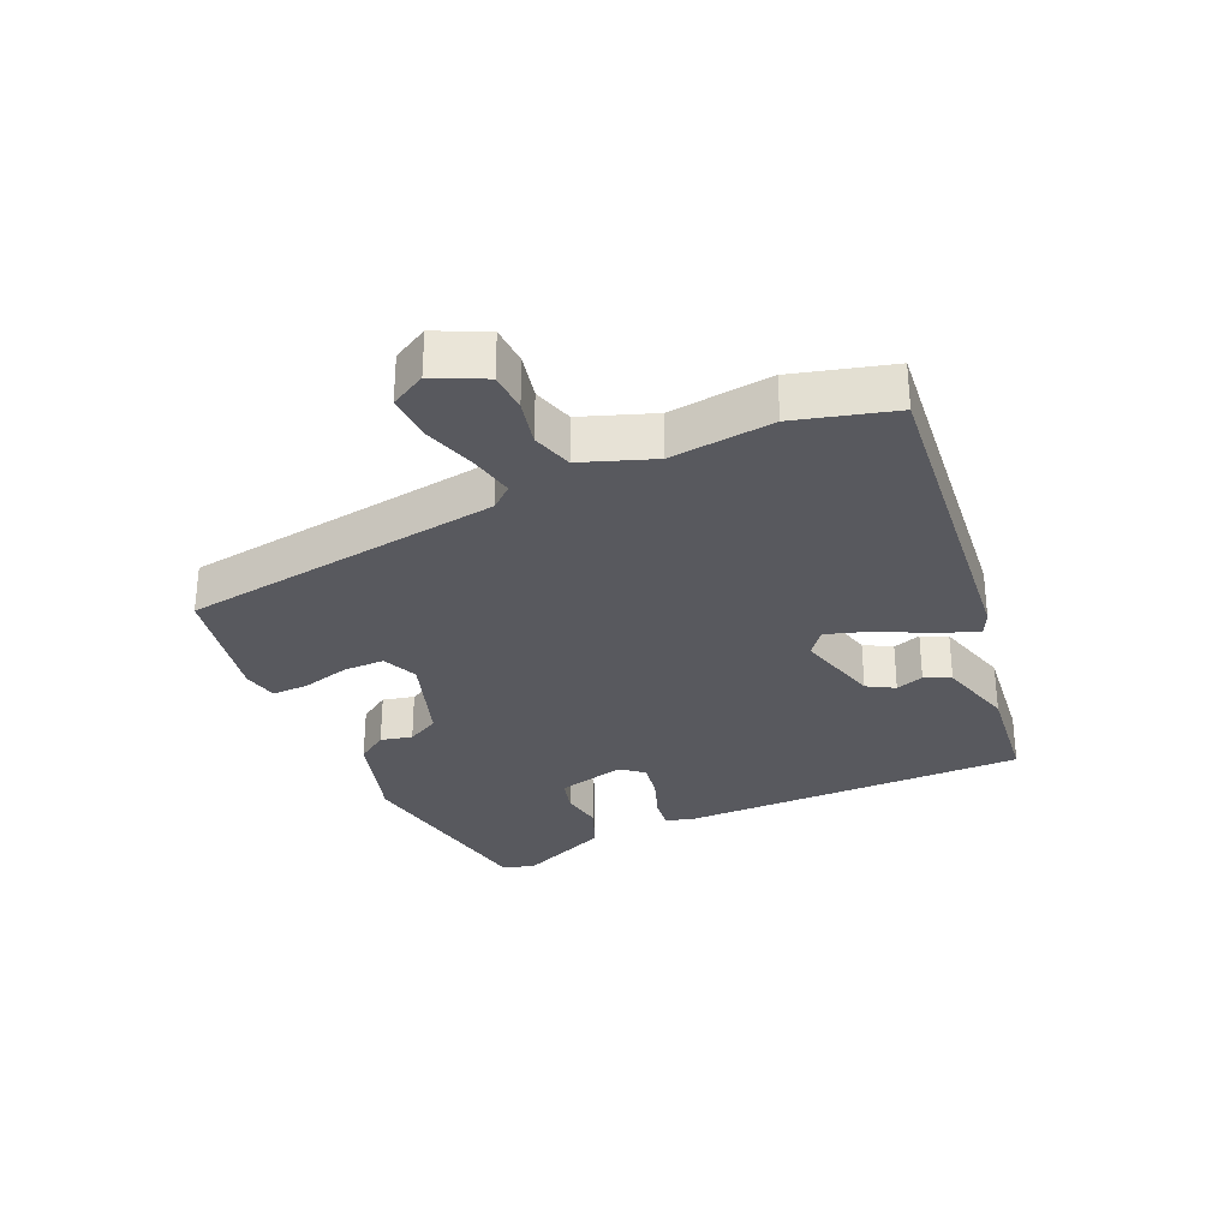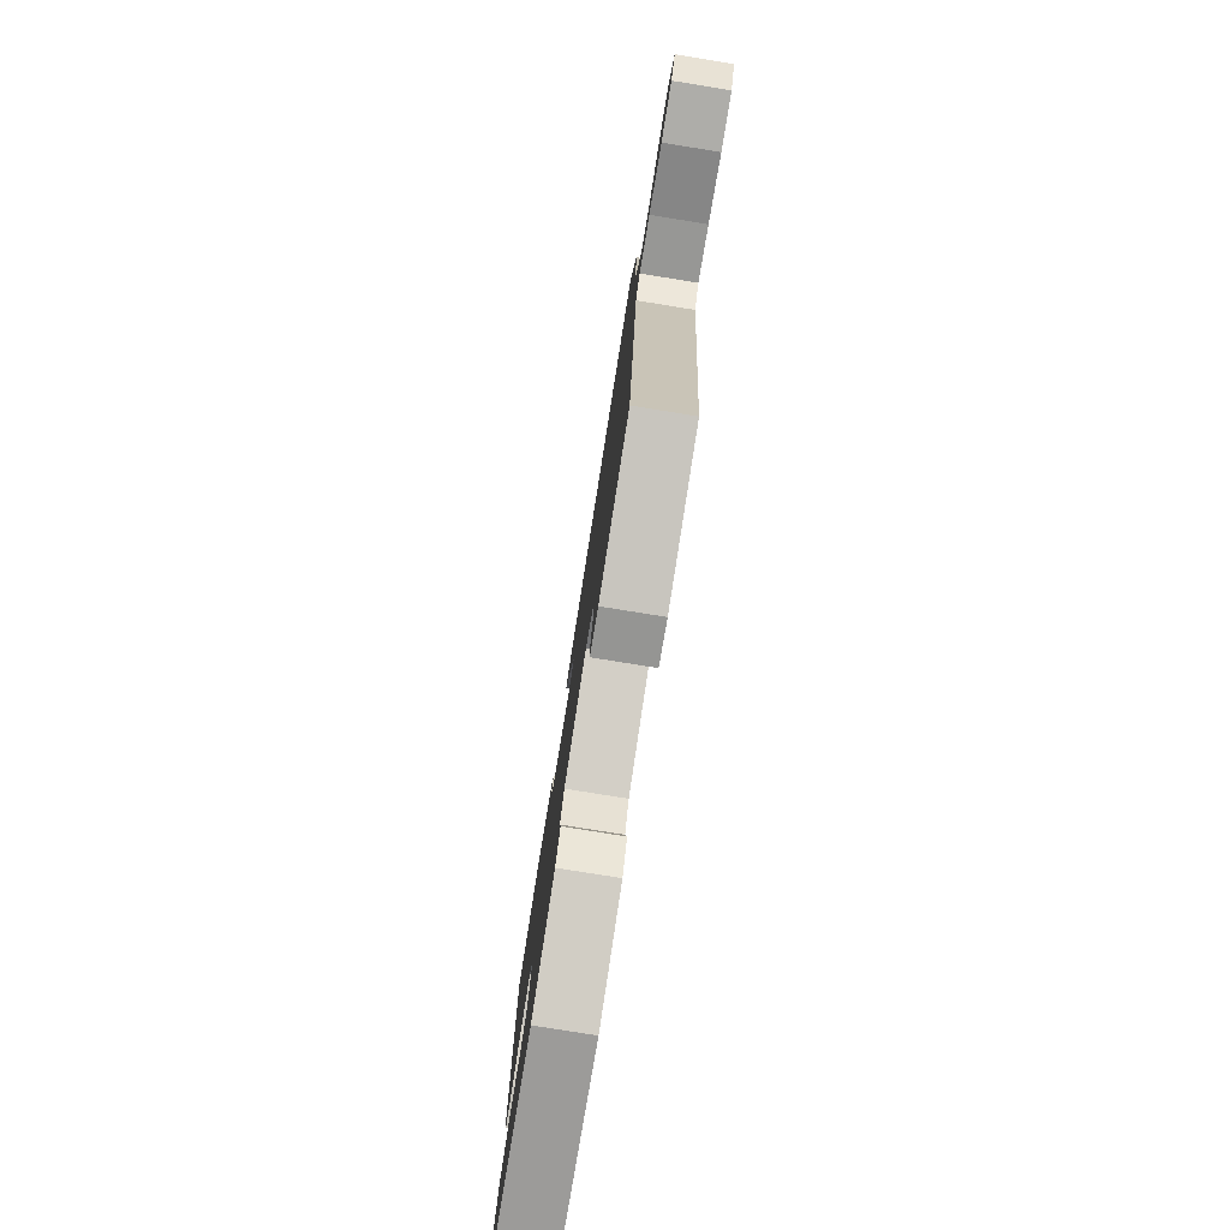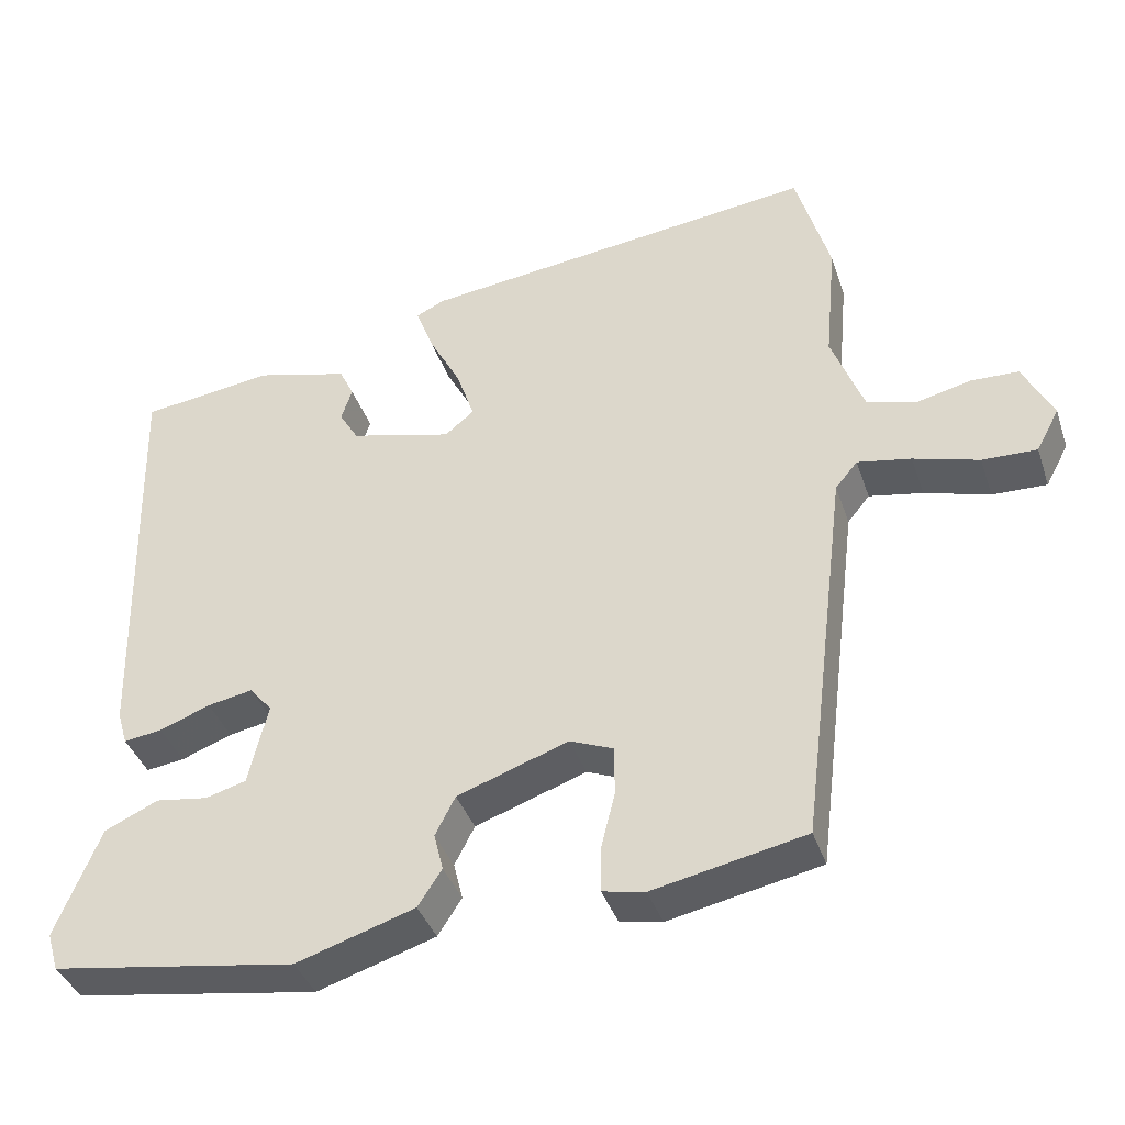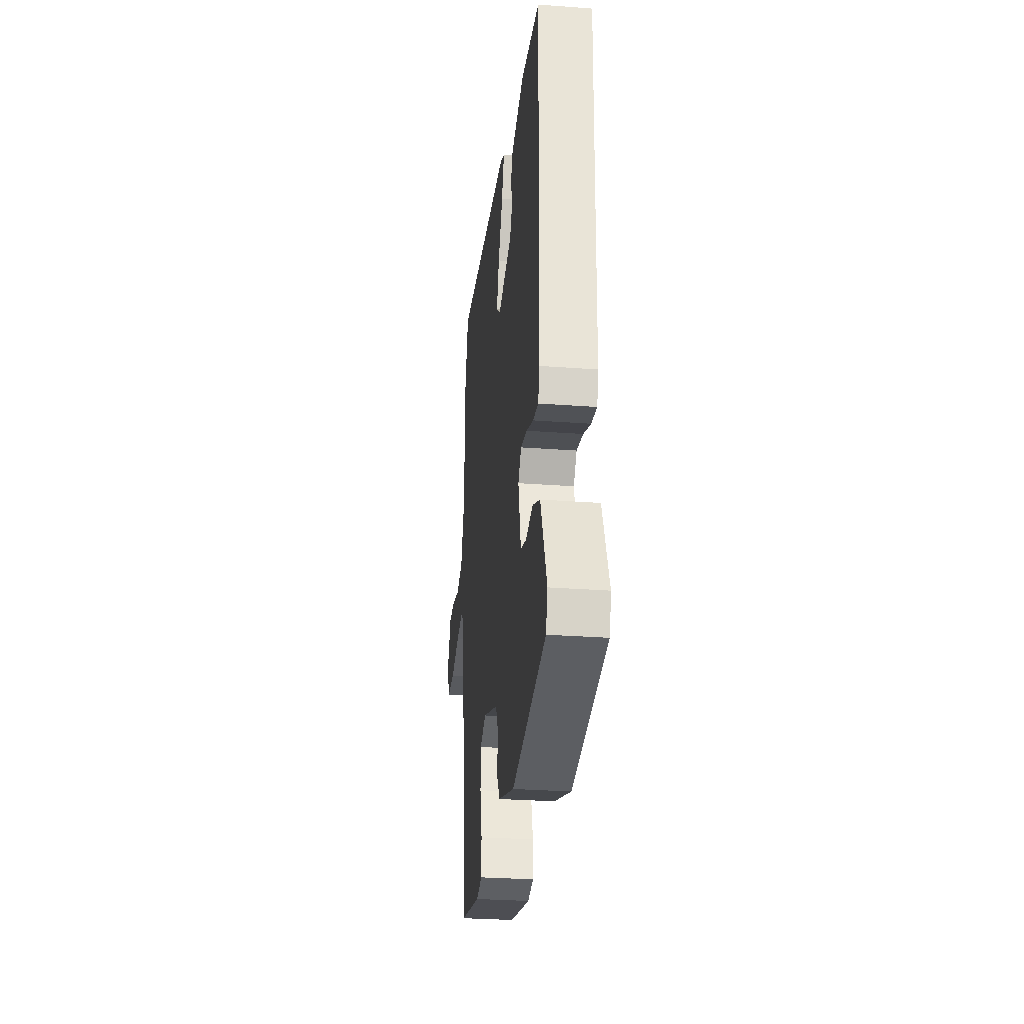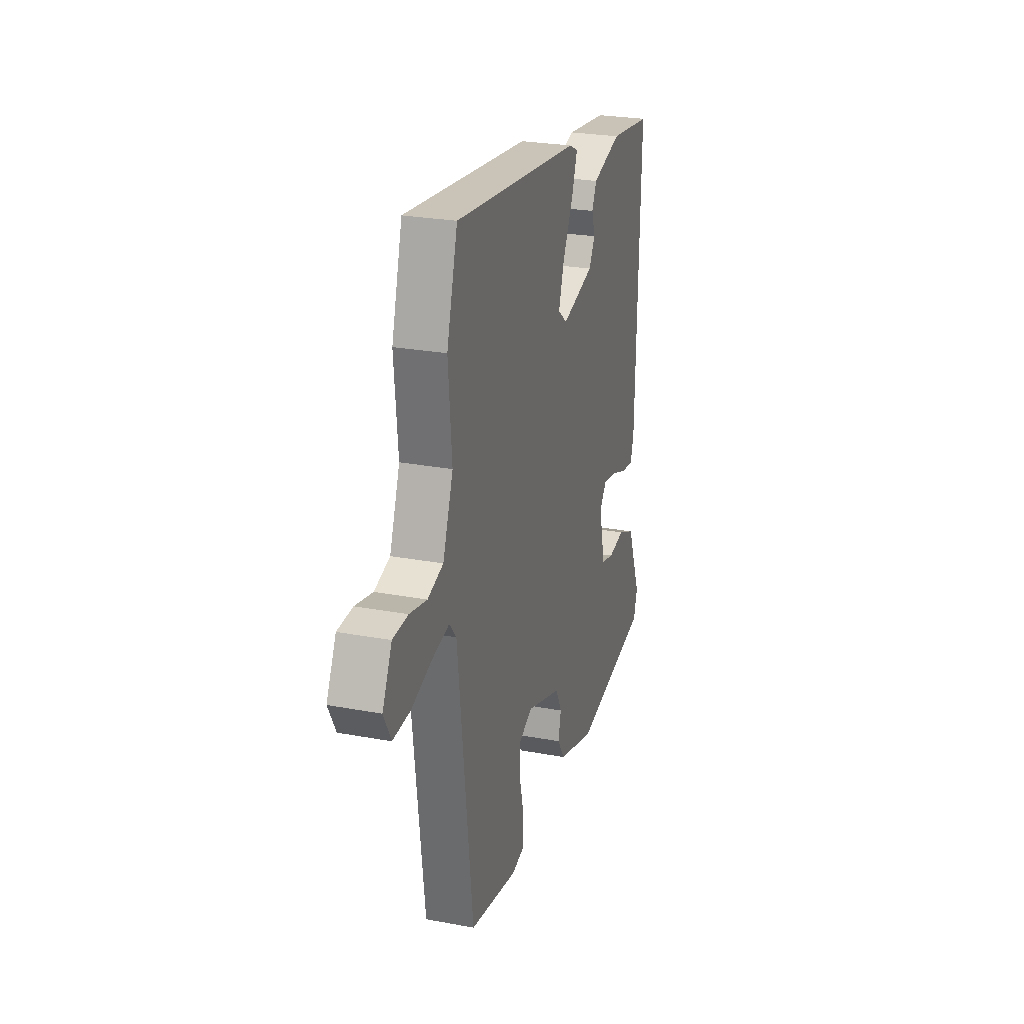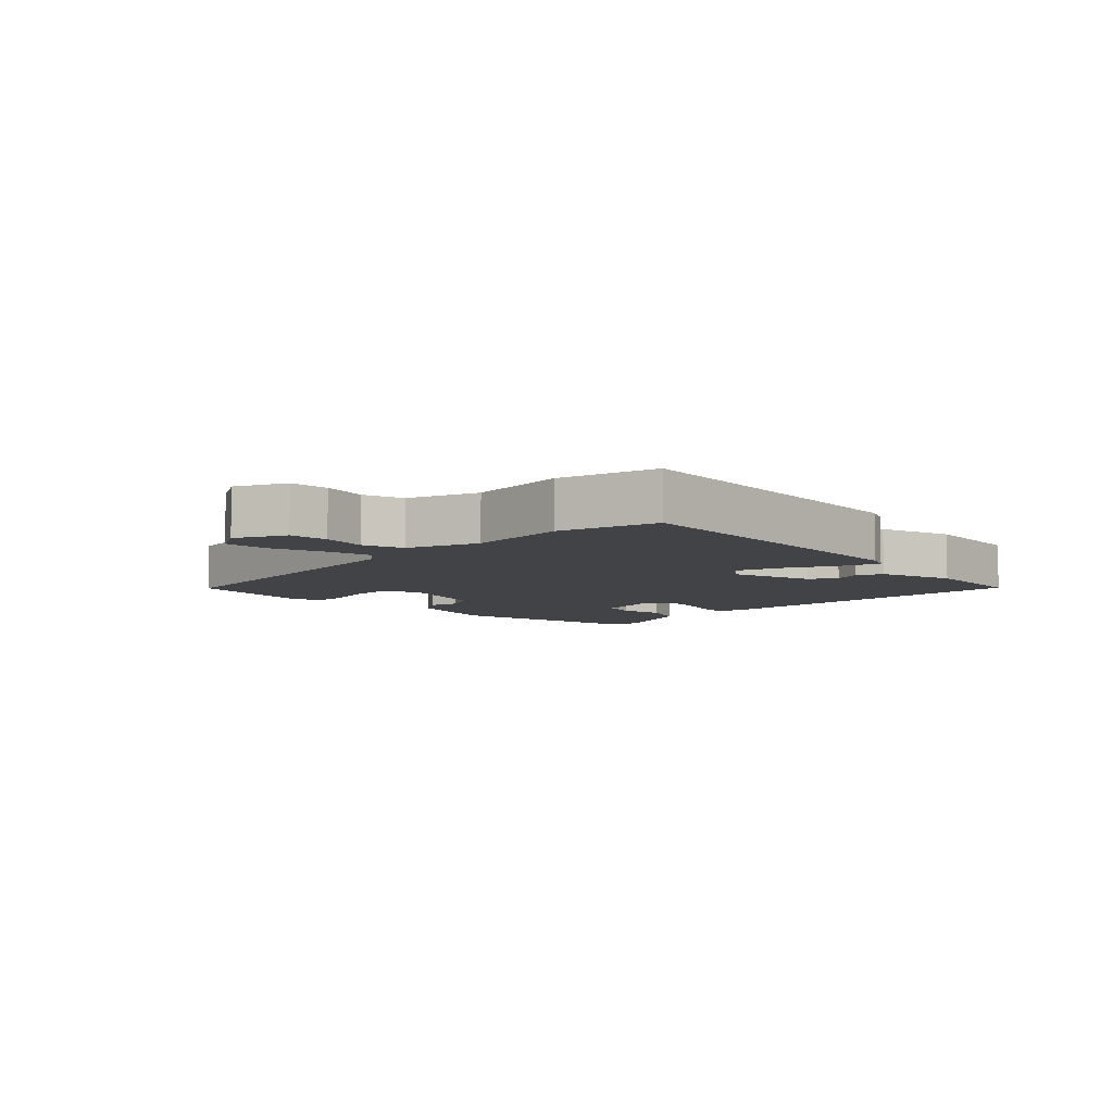
<metadata>
{"format":"obj","ext":"obj","renderer":"f3d","projection":"perspective","resolution":1024,"background":"white","views":[{"elev":-30.3,"azim":-65.1,"up":"+Y"},{"elev":-78.7,"azim":-99.1,"up":"+Z"},{"elev":-38.9,"azim":-162.1,"up":"+Z"},{"elev":-29.0,"azim":83.6,"up":"+Z"},{"elev":26.3,"azim":-73.6,"up":"+Z"},{"elev":-6.9,"azim":-44.0,"up":"+Y"}]}
</metadata>
<code>
v -0.52 0.07 0.43
v -0.476 0.07 0.583
v 0.044 0.07 0.52
v 0.081 0.07 0.502
v 0.058 0.07 0.44
v 0.016 0.07 0.361
v -0.007 0.07 0.292
v 0.031 0.07 0.261
v 0.164 0.07 0.295
v 0.189 0.07 0.337
v 0.175 0.07 0.381
v 0.194 0.07 0.421
v 0.315 0.07 0.453
v 0.489 0.07 0.43
v 0.476 0.07 -0.112
v 0.463 0.07 -0.156
v 0.413 0.07 -0.149
v 0.347 0.07 -0.124
v 0.288 0.07 -0.113
v 0.259 0.07 -0.148
v 0.284 0.07 -0.255
v 0.337 0.07 -0.27
v 0.405 0.07 -0.26
v 0.475 0.07 -0.292
v 0.533 0.07 -0.434
v 0.518 0.07 -0.484
v 0.199 0.07 -0.534
v 0.045 0.07 -0.485
v 0.014 0.07 -0.437
v 0.026 0.07 -0.388
v 0 0.07 -0.337
v -0.145 0.07 -0.286
v -0.201 0.07 -0.309
v -0.202 0.07 -0.373
v -0.183 0.07 -0.449
v -0.183 0.07 -0.506
v -0.238 0.07 -0.517
v -0.436 0.07 -0.476
v -0.498 0.07 0.026
v -0.527 0.07 0.061
v -0.597 0.07 0.048
v -0.682 0.07 0.023
v -0.753 0.07 0.021
v -0.783 0.07 0.077
v -0.744 0.07 0.155
v -0.682 0.07 0.157
v -0.611 0.07 0.14
v -0.547 0.07 0.158
v -0.505 0.07 0.269
v -0.52 0 0.43
v -0.476 0 0.583
v 0.044 0 0.52
v 0.081 0 0.502
v 0.058 0 0.44
v 0.016 0 0.361
v -0.007 0 0.292
v 0.031 0 0.261
v 0.164 0 0.295
v 0.189 0 0.337
v 0.175 0 0.381
v 0.194 0 0.421
v 0.315 0 0.453
v 0.489 0 0.43
v 0.476 0 -0.112
v 0.463 0 -0.156
v 0.413 0 -0.149
v 0.347 0 -0.124
v 0.288 0 -0.113
v 0.259 0 -0.148
v 0.284 0 -0.255
v 0.337 0 -0.27
v 0.405 0 -0.26
v 0.475 0 -0.292
v 0.533 0 -0.434
v 0.518 0 -0.484
v 0.199 0 -0.534
v 0.045 0 -0.485
v 0.014 0 -0.437
v 0.026 0 -0.388
v 0 0 -0.337
v -0.145 0 -0.286
v -0.201 0 -0.309
v -0.202 0 -0.373
v -0.183 0 -0.449
v -0.183 0 -0.506
v -0.238 0 -0.517
v -0.436 0 -0.476
v -0.498 0 0.026
v -0.527 0 0.061
v -0.597 0 0.048
v -0.682 0 0.023
v -0.753 0 0.021
v -0.783 0 0.077
v -0.744 0 0.155
v -0.682 0 0.157
v -0.611 0 0.14
v -0.547 0 0.158
v -0.505 0 0.269
f 44 45 46 47
f 44 47 48
f 41 42 43 44
f 40 41 44 48
f 39 40 48 49
f 37 38 39 49
f 34 35 36 37
f 33 34 37 49
f 27 28 29 30
f 27 30 31
f 26 27 31
f 25 26 31 32
f 22 23 24 25
f 21 22 25 32
f 15 16 17 18
f 15 18 19
f 14 15 19
f 13 14 19 20
f 10 11 12 13
f 9 10 13 20
f 3 4 5 6
f 3 6 7
f 2 3 7
f 1 2 7 8
f 32 33 49 1
f 20 21 32 1
f 8 9 20
f 1 8 20
f 96 95 94 93
f 97 96 93
f 93 92 91 90
f 97 93 90 89
f 98 97 89 88
f 98 88 87 86
f 86 85 84 83
f 98 86 83 82
f 79 78 77 76
f 80 79 76
f 80 76 75
f 81 80 75 74
f 74 73 72 71
f 81 74 71 70
f 67 66 65 64
f 68 67 64
f 68 64 63
f 69 68 63 62
f 62 61 60 59
f 69 62 59 58
f 55 54 53 52
f 56 55 52
f 56 52 51
f 57 56 51 50
f 50 98 82 81
f 50 81 70 69
f 69 58 57
f 69 57 50
f 1 50 51 2
f 2 51 52 3
f 3 52 53 4
f 4 53 54 5
f 5 54 55 6
f 6 55 56 7
f 7 56 57 8
f 8 57 58 9
f 9 58 59 10
f 10 59 60 11
f 11 60 61 12
f 12 61 62 13
f 13 62 63 14
f 14 63 64 15
f 15 64 65 16
f 16 65 66 17
f 17 66 67 18
f 18 67 68 19
f 19 68 69 20
f 20 69 70 21
f 21 70 71 22
f 22 71 72 23
f 23 72 73 24
f 24 73 74 25
f 25 74 75 26
f 26 75 76 27
f 27 76 77 28
f 28 77 78 29
f 29 78 79 30
f 30 79 80 31
f 31 80 81 32
f 32 81 82 33
f 33 82 83 34
f 34 83 84 35
f 35 84 85 36
f 36 85 86 37
f 37 86 87 38
f 38 87 88 39
f 39 88 89 40
f 40 89 90 41
f 41 90 91 42
f 42 91 92 43
f 43 92 93 44
f 44 93 94 45
f 45 94 95 46
f 46 95 96 47
f 47 96 97 48
f 48 97 98 49
f 49 98 50 1

</code>
